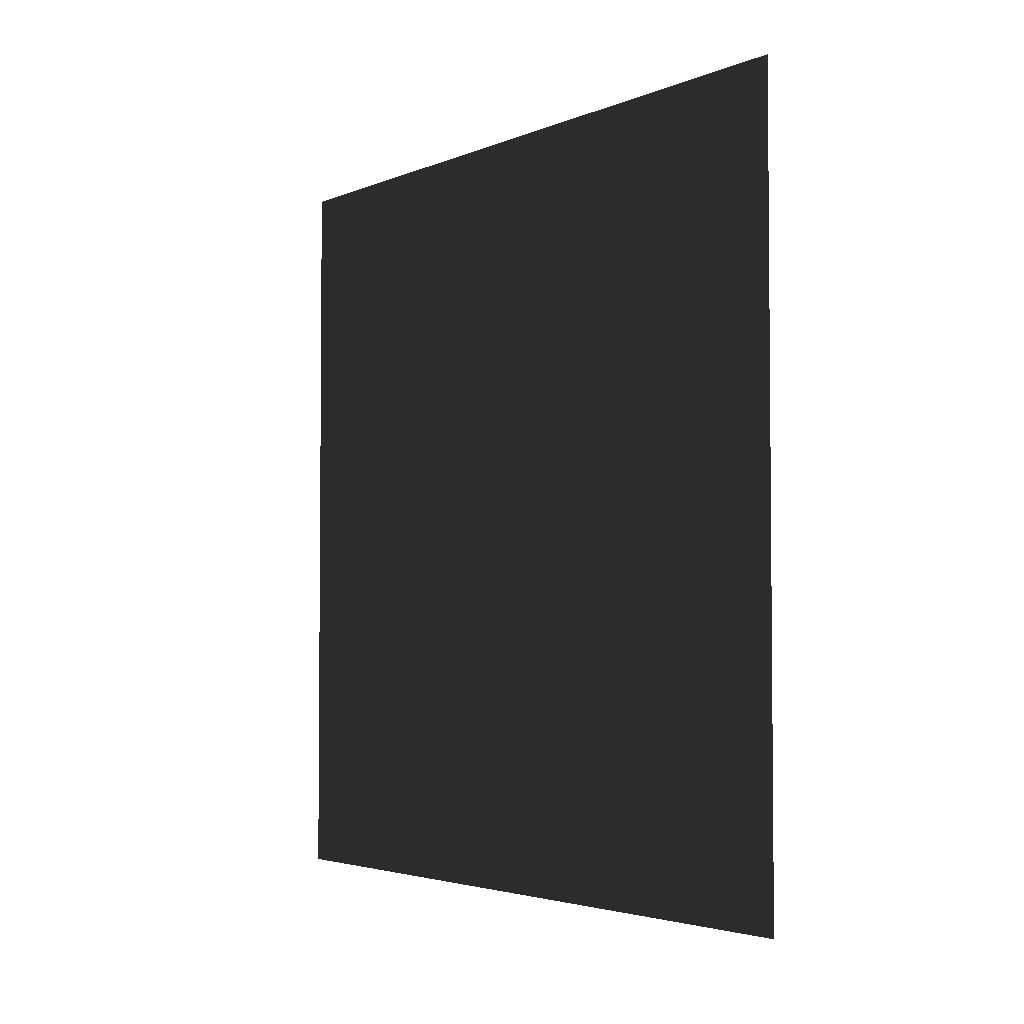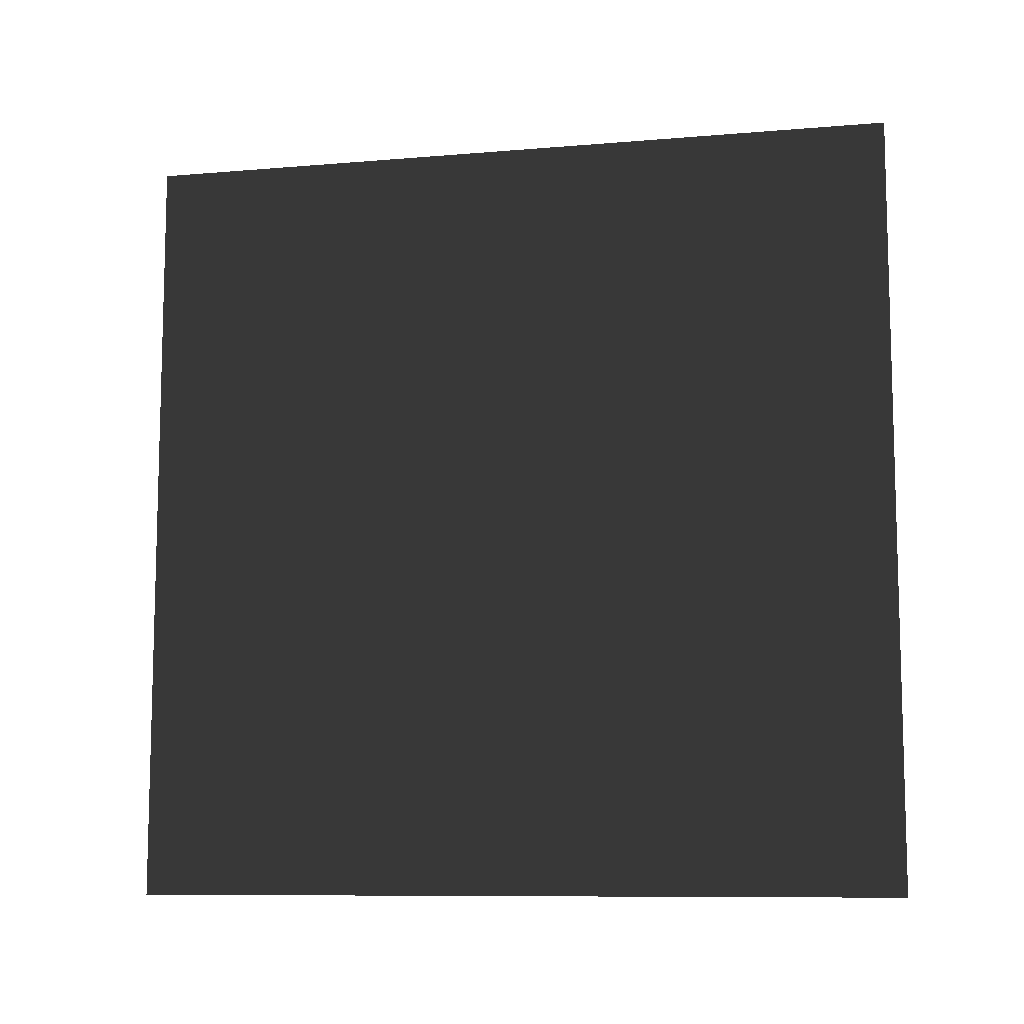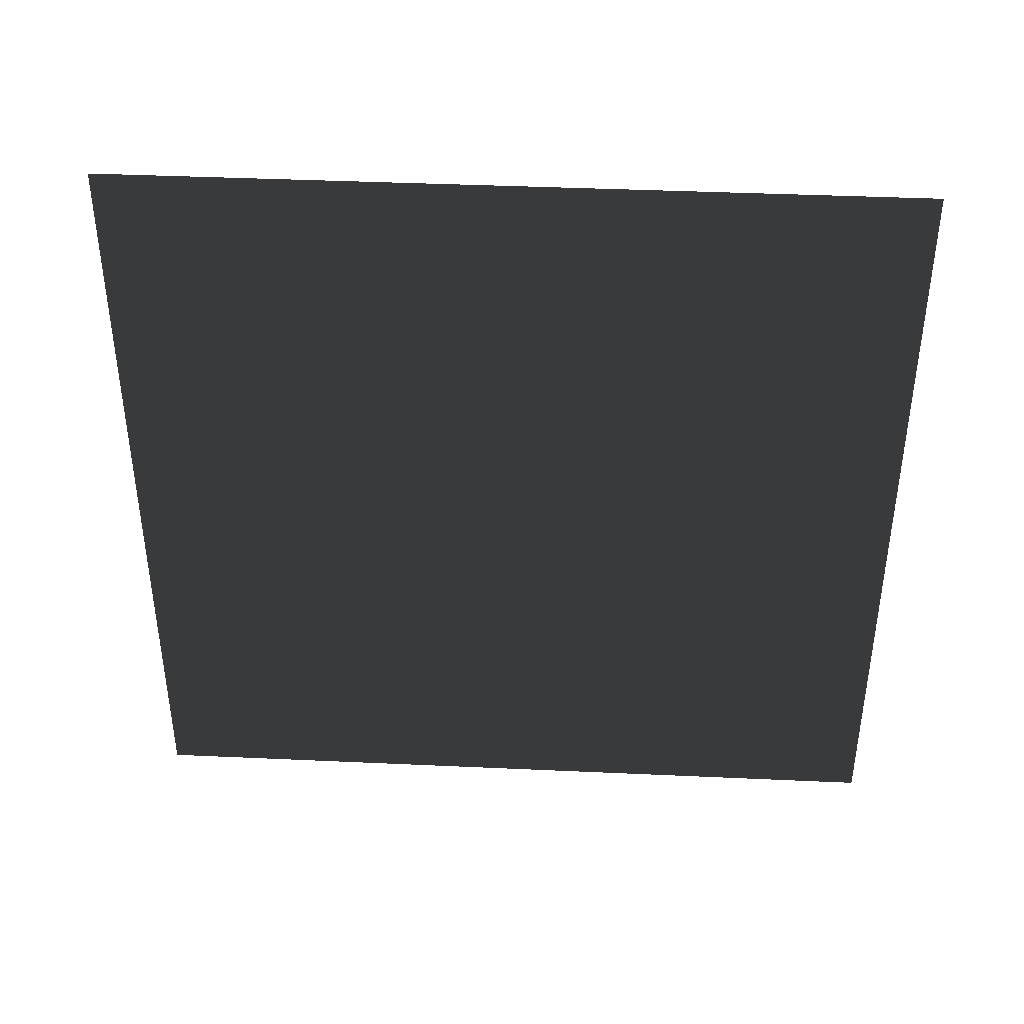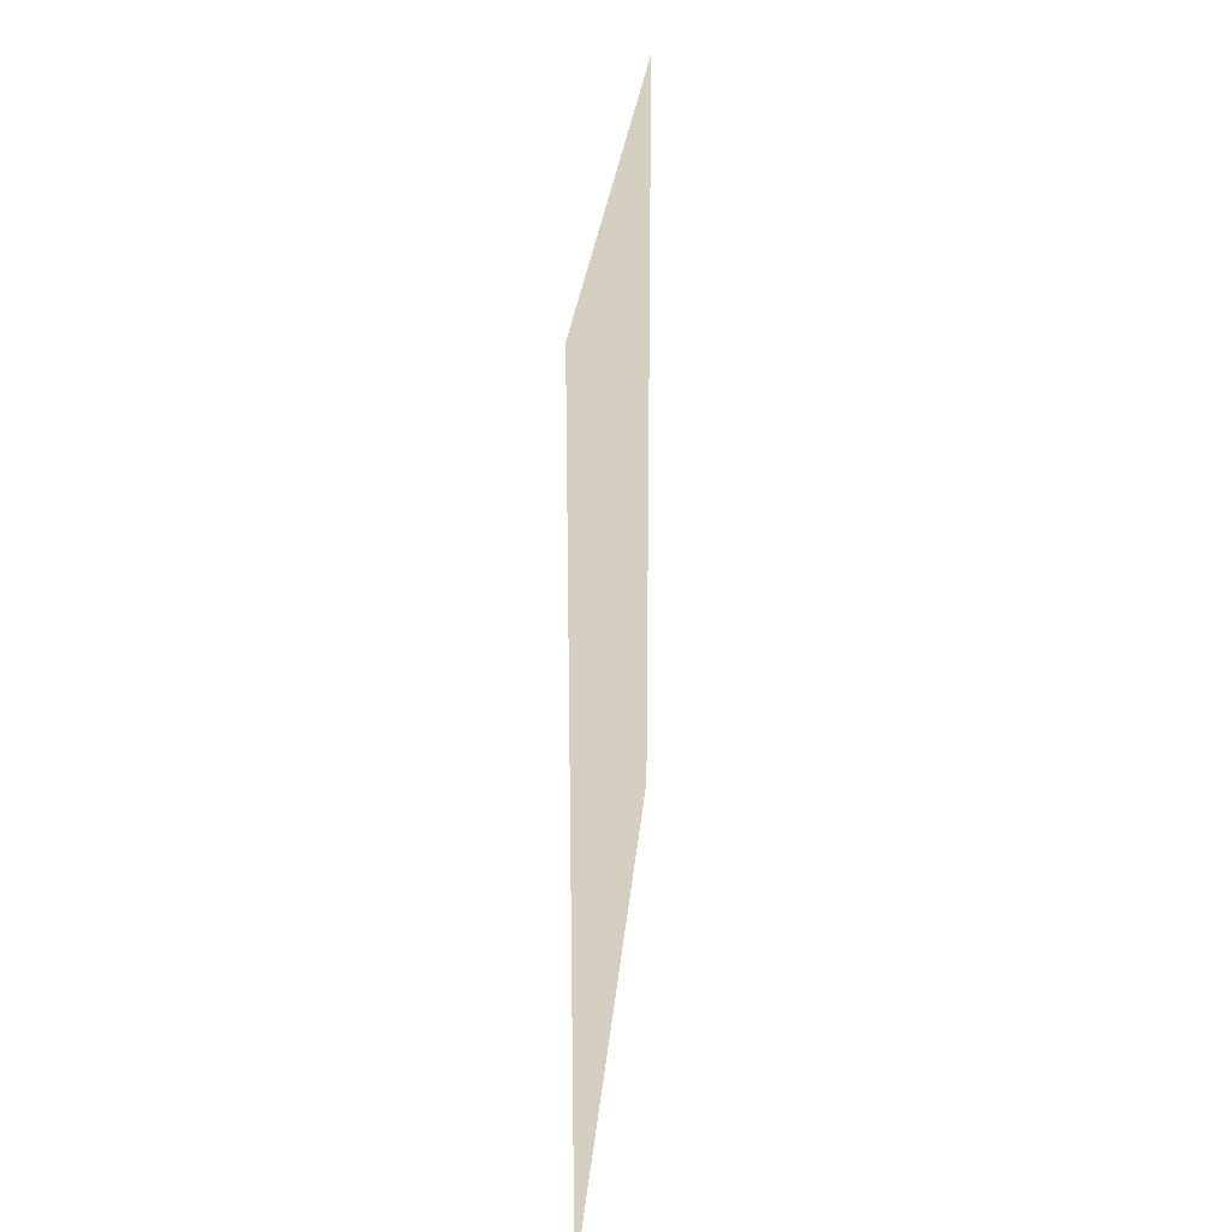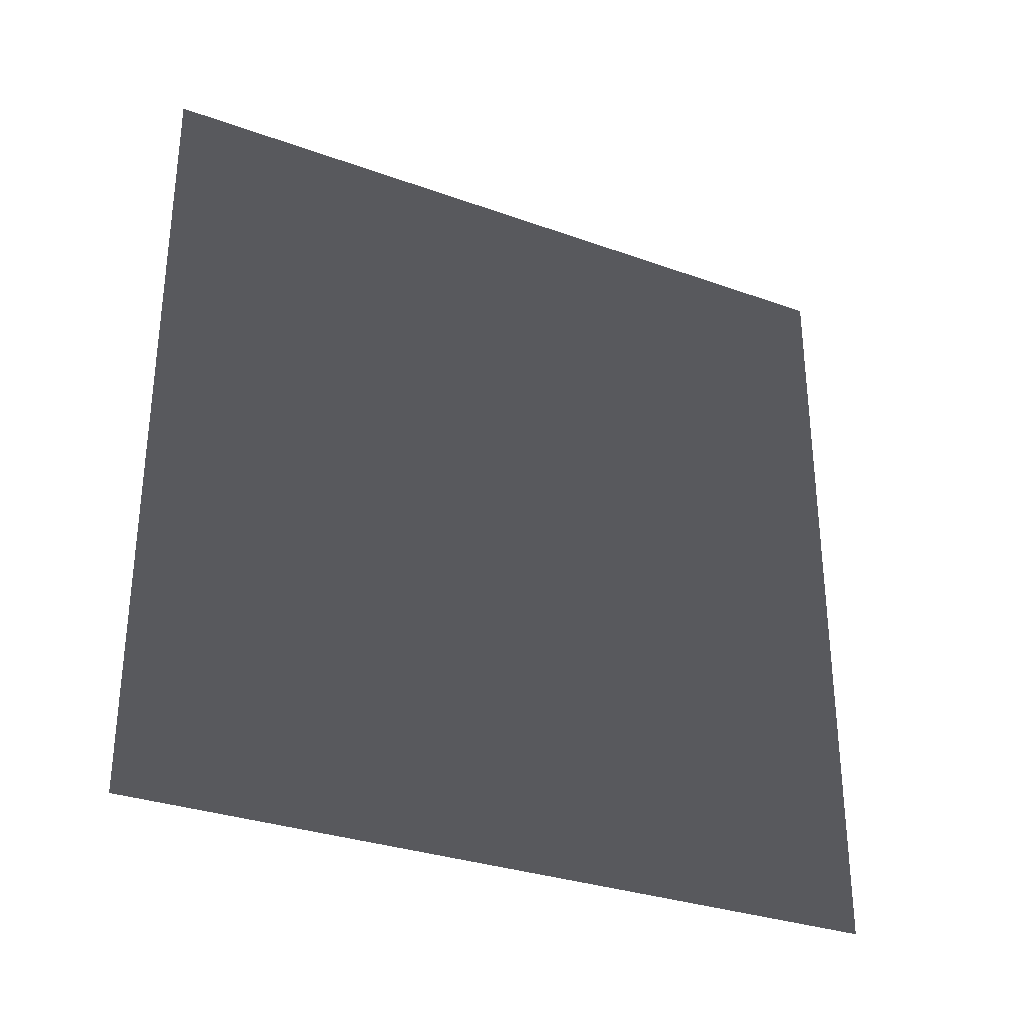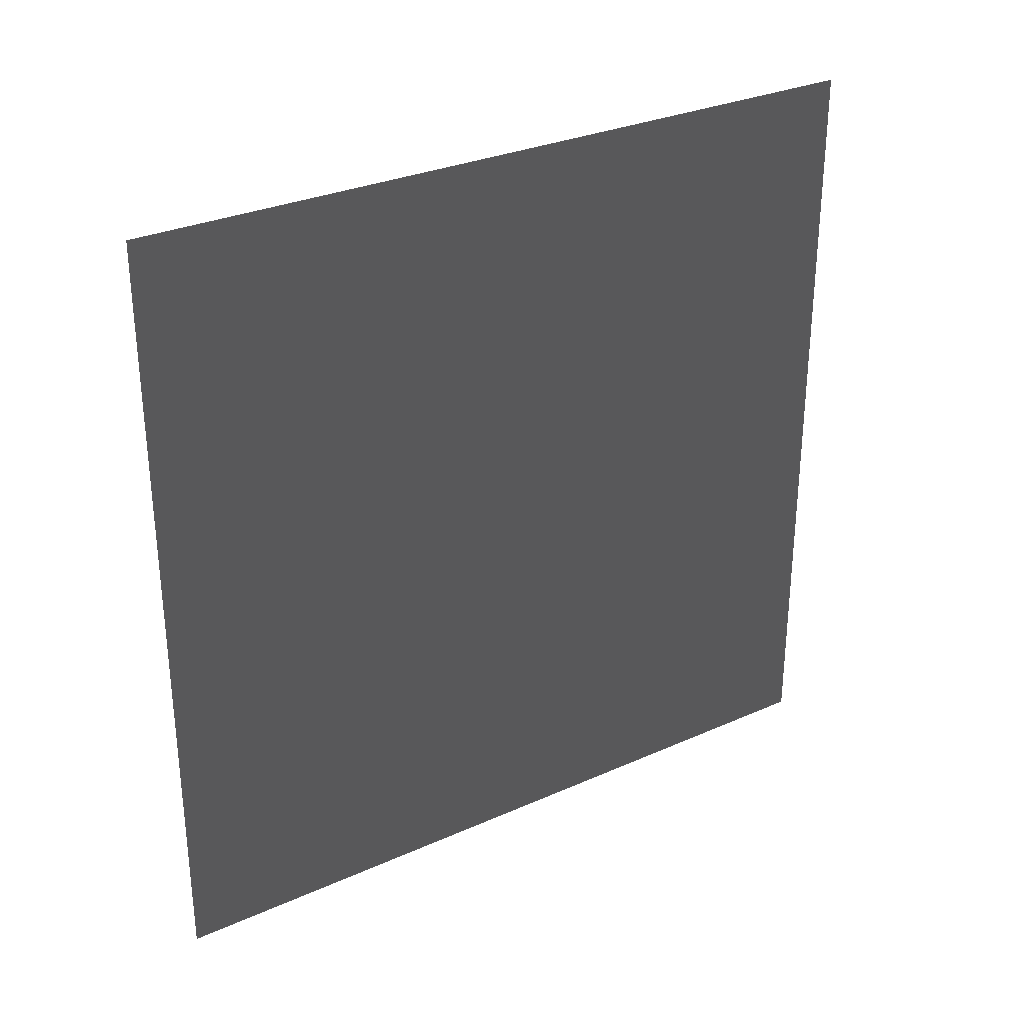
<metadata>
{"format":"obj","ext":"obj","renderer":"f3d","projection":"perspective","resolution":1024,"background":"white","views":[{"elev":-3.3,"azim":144.3,"up":"+Y"},{"elev":-9.5,"azim":-77.5,"up":"+Y"},{"elev":40.5,"azim":-86.8,"up":"+Z"},{"elev":26.3,"azim":4.8,"up":"+Z"},{"elev":-31.1,"azim":-117.2,"up":"+Z"},{"elev":30.2,"azim":57.1,"up":"+Y"}]}
</metadata>
<code>
v -7.746e-06 3 -5.213e-06
v -6.877e-06 -2.813e-07 3
v -6.873e-06 3 3
v -7.746e-06 1.595e-07 -5.213e-06
g wall10_8563_817
f 1 3 2
f 2 4 1

</code>
